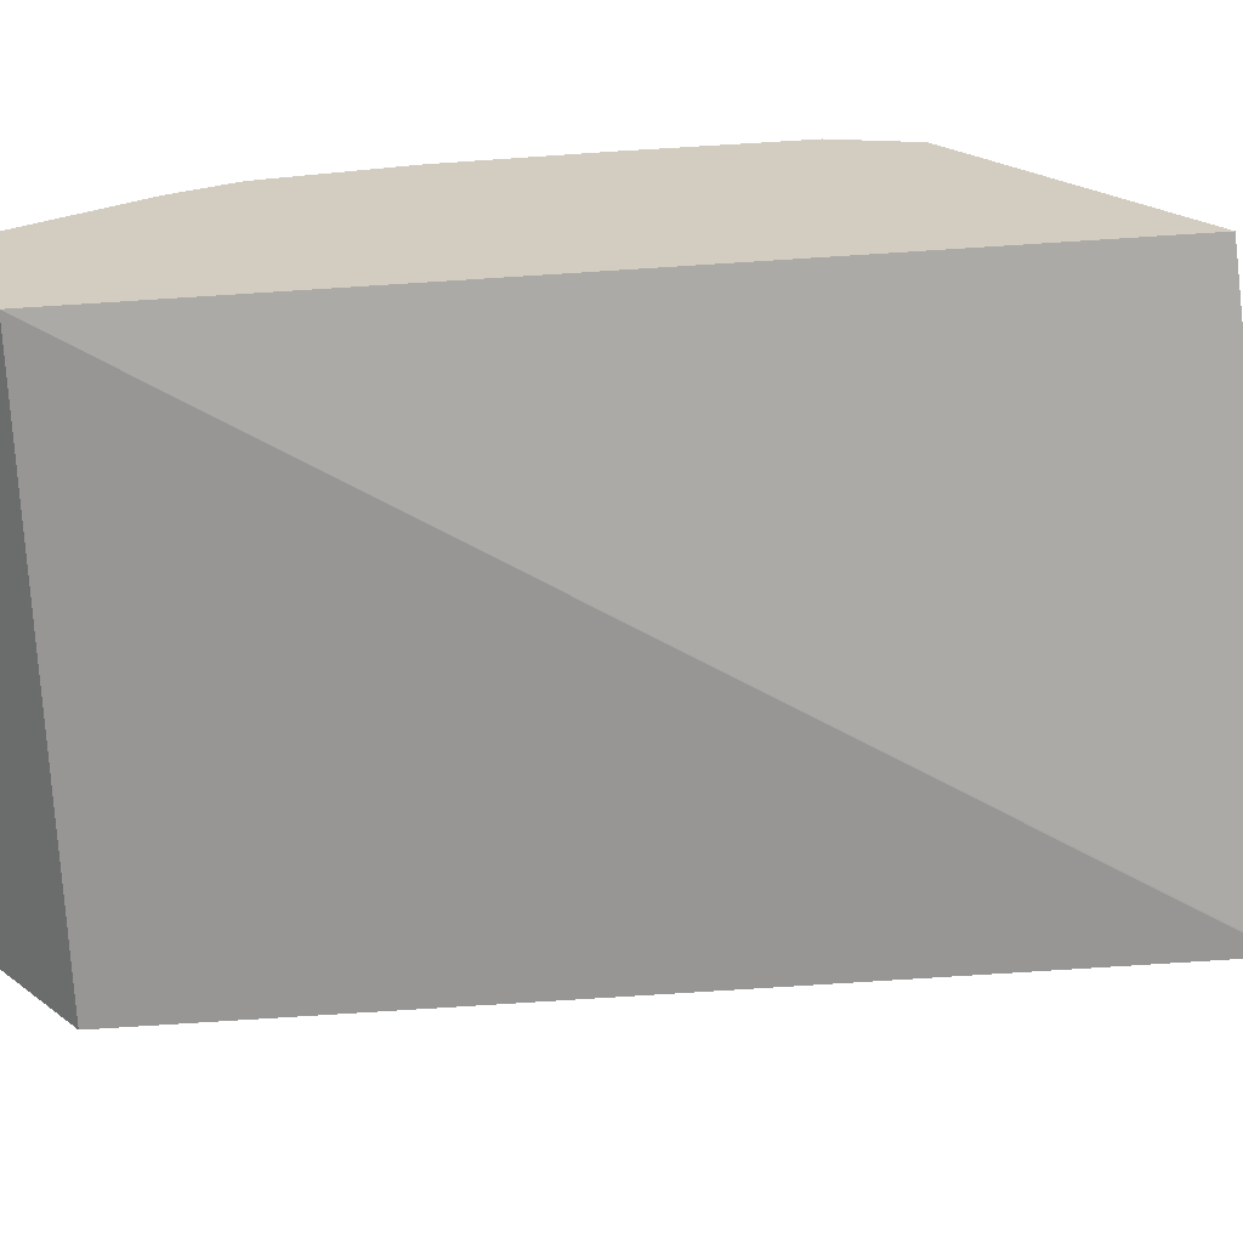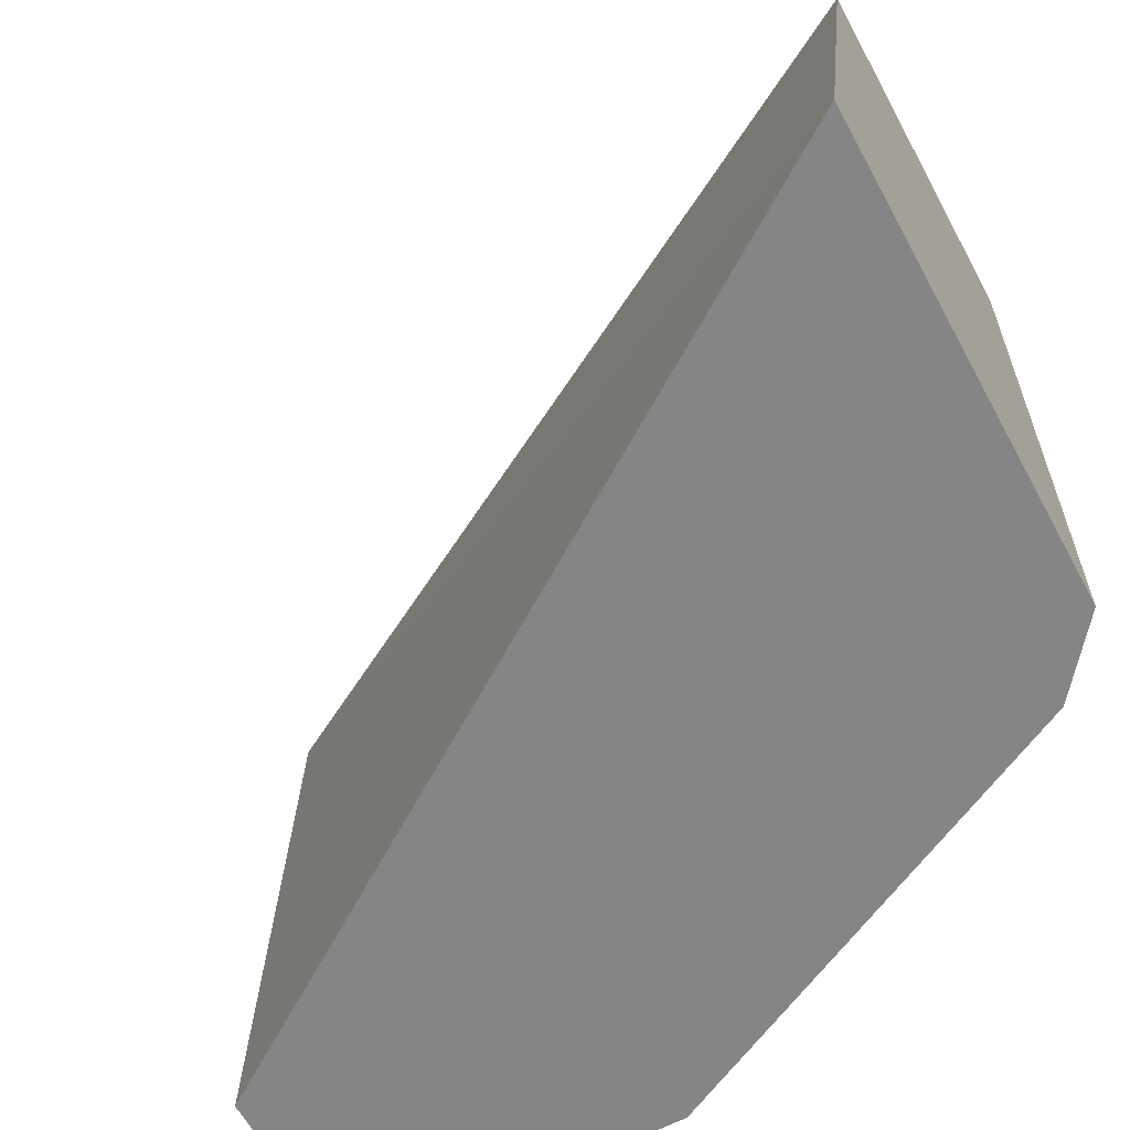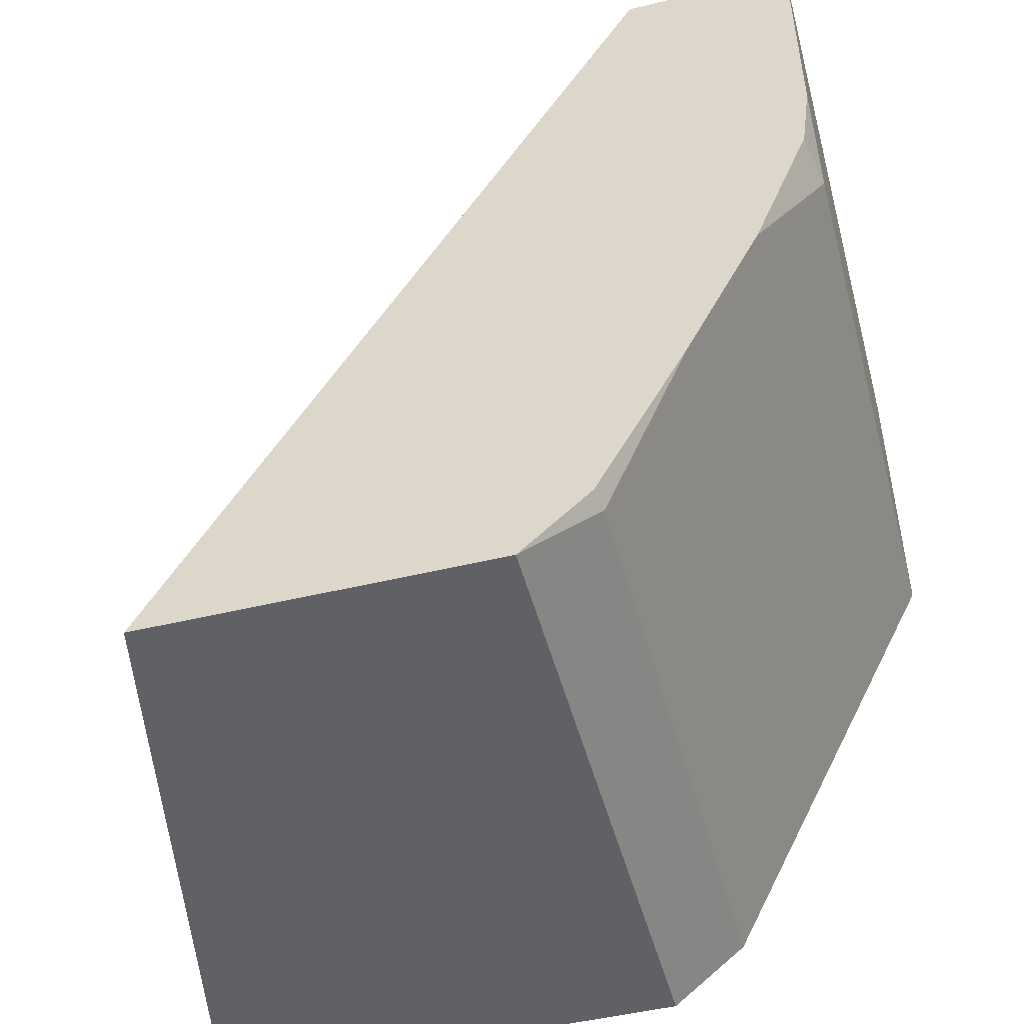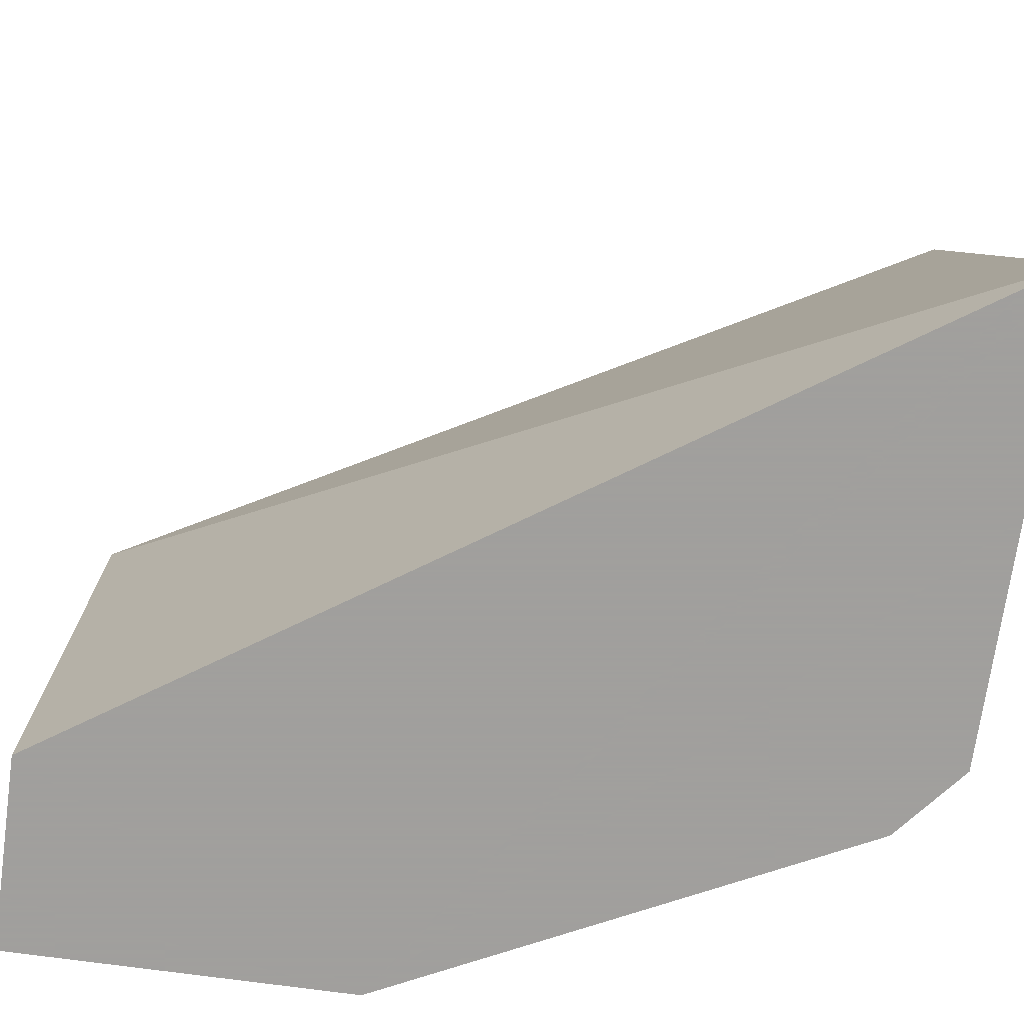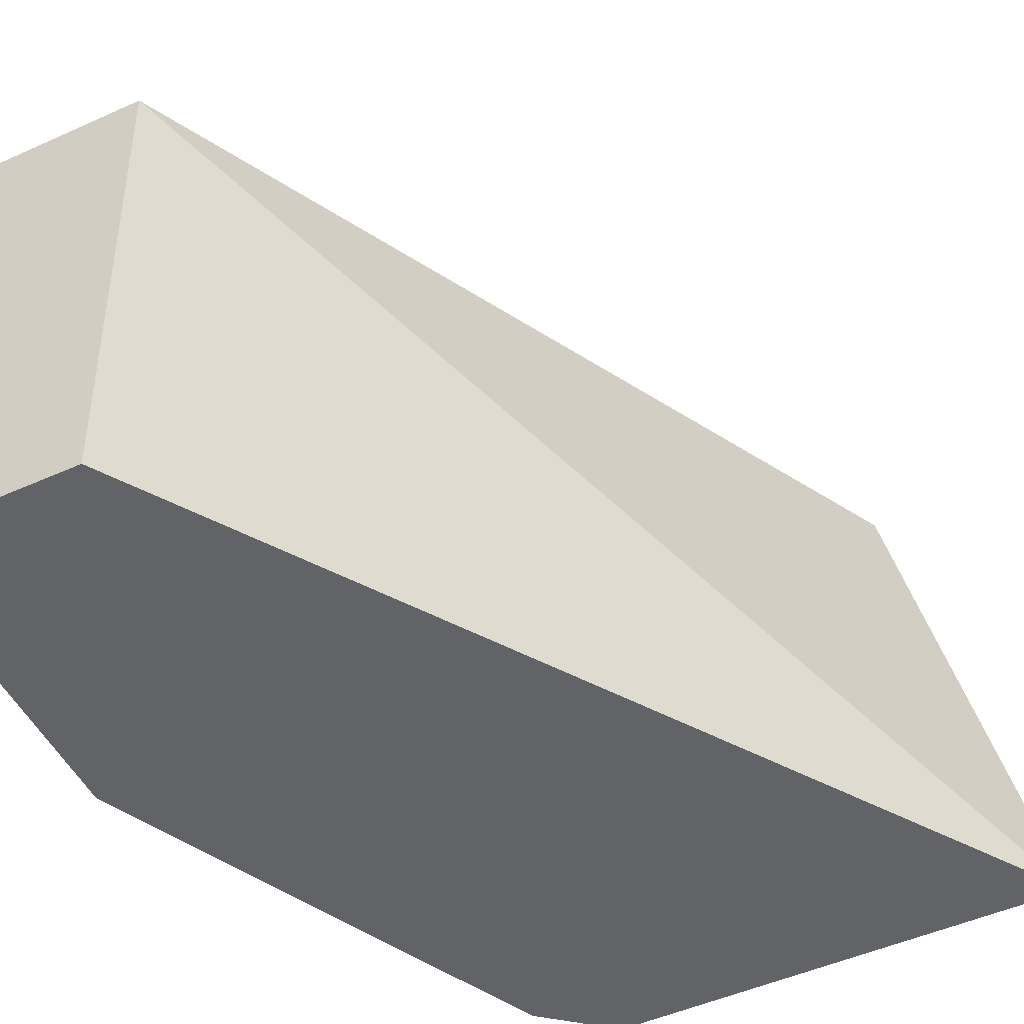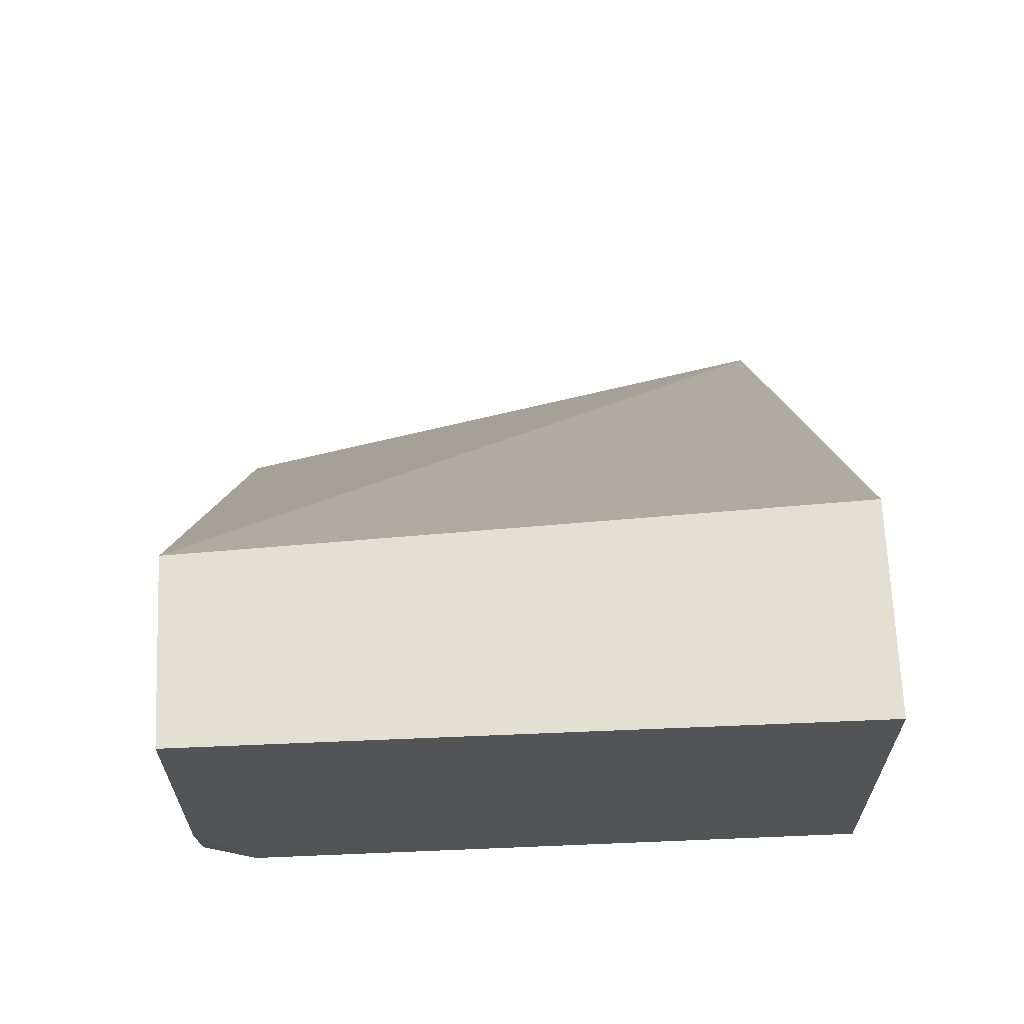
<metadata>
{"format":"obj","ext":"obj","renderer":"f3d","projection":"perspective","resolution":1024,"background":"white","views":[{"elev":24.5,"azim":-130.5,"up":"+Z"},{"elev":-61.8,"azim":-61.6,"up":"+Z"},{"elev":-49.4,"azim":14.9,"up":"+Y"},{"elev":-71.5,"azim":-97.9,"up":"+Z"},{"elev":-50.9,"azim":-154.0,"up":"+Z"},{"elev":66.4,"azim":87.6,"up":"+Y"}]}
</metadata>
<code>
v 0.2884 -0.08241 -0.1236
v 0.2884 -0.08241 -0.2601
v 0.2884 -0.06181 -0.1117
v 0.286 -0.08001 -0.1117
v 0.2721 -0.1149 -0.1117
v 0.2591 -0.1409 -0.1117
v 0.2403 -0.1785 -0.1305
v 0.2343 -0.1906 -0.2601
v 0.2884 -0.0005821 -0.2601
v 0.2884 -0.0005821 -0.1117
v 0.254 -0.1511 -0.1117
v 0.2334 -0.1922 -0.1167
v 0.2334 -0.1922 -0.2601
v 0.2407 -0.0005821 -0.2601
v 0.2472 -0.0005821 -0.1117
v 0.2324 -0.1912 -0.1117
v 0.2161 -0.2064 -0.1117
v 0.2161 -0.2064 -0.2601
v 0.1029 -0.2059 -0.2601
v 0.1026 -0.2064 -0.2601
v 0.1331 -0.2064 -0.1117
f 3 6 5
f 9 14 15
f 3 5 4
f 6 11 12
f 6 12 7
f 7 12 8
f 8 12 13
f 9 15 10
f 15 20 21
f 12 17 18
f 12 18 13
f 12 16 17
f 14 19 15
f 15 19 20
f 17 21 20
f 17 20 18
f 3 11 6
f 11 16 12
f 3 16 11
f 2 19 14
f 3 21 17
f 3 17 16
f 1 2 9
f 1 9 10
f 1 10 3
f 1 3 4
f 1 5 6
f 1 6 7
f 1 7 8
f 1 4 5
f 2 8 13
f 2 13 18
f 2 18 20
f 2 20 19
f 3 15 21
f 2 14 9
f 3 10 15
f 1 8 2

</code>
